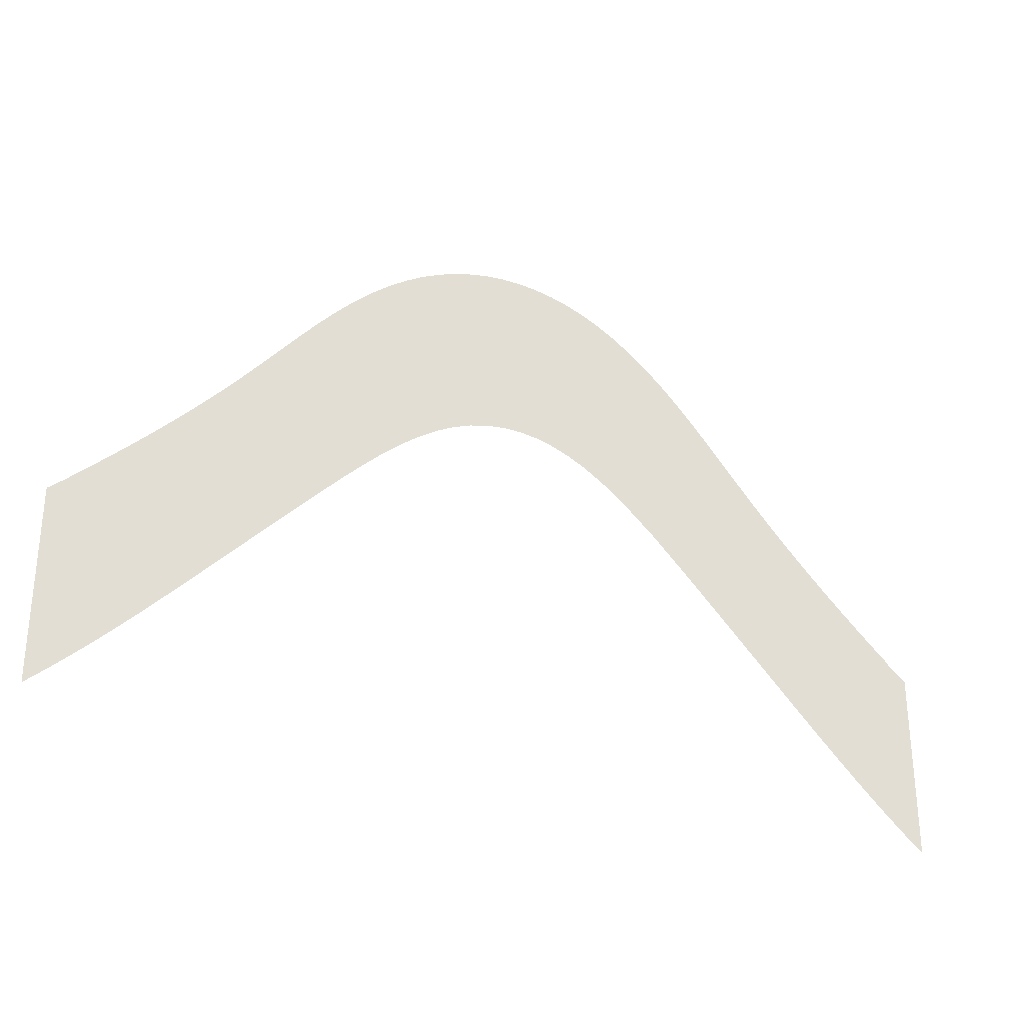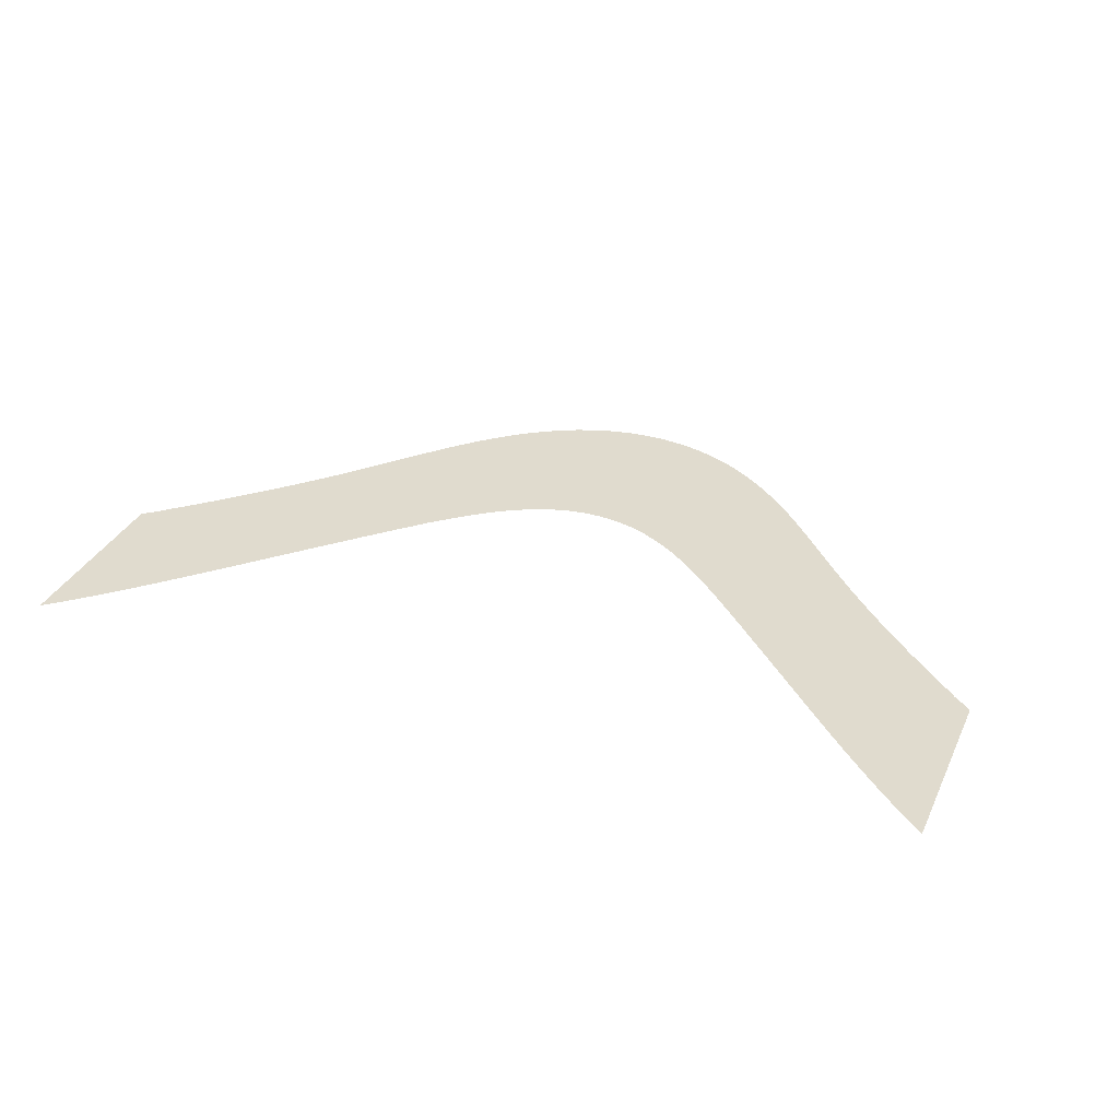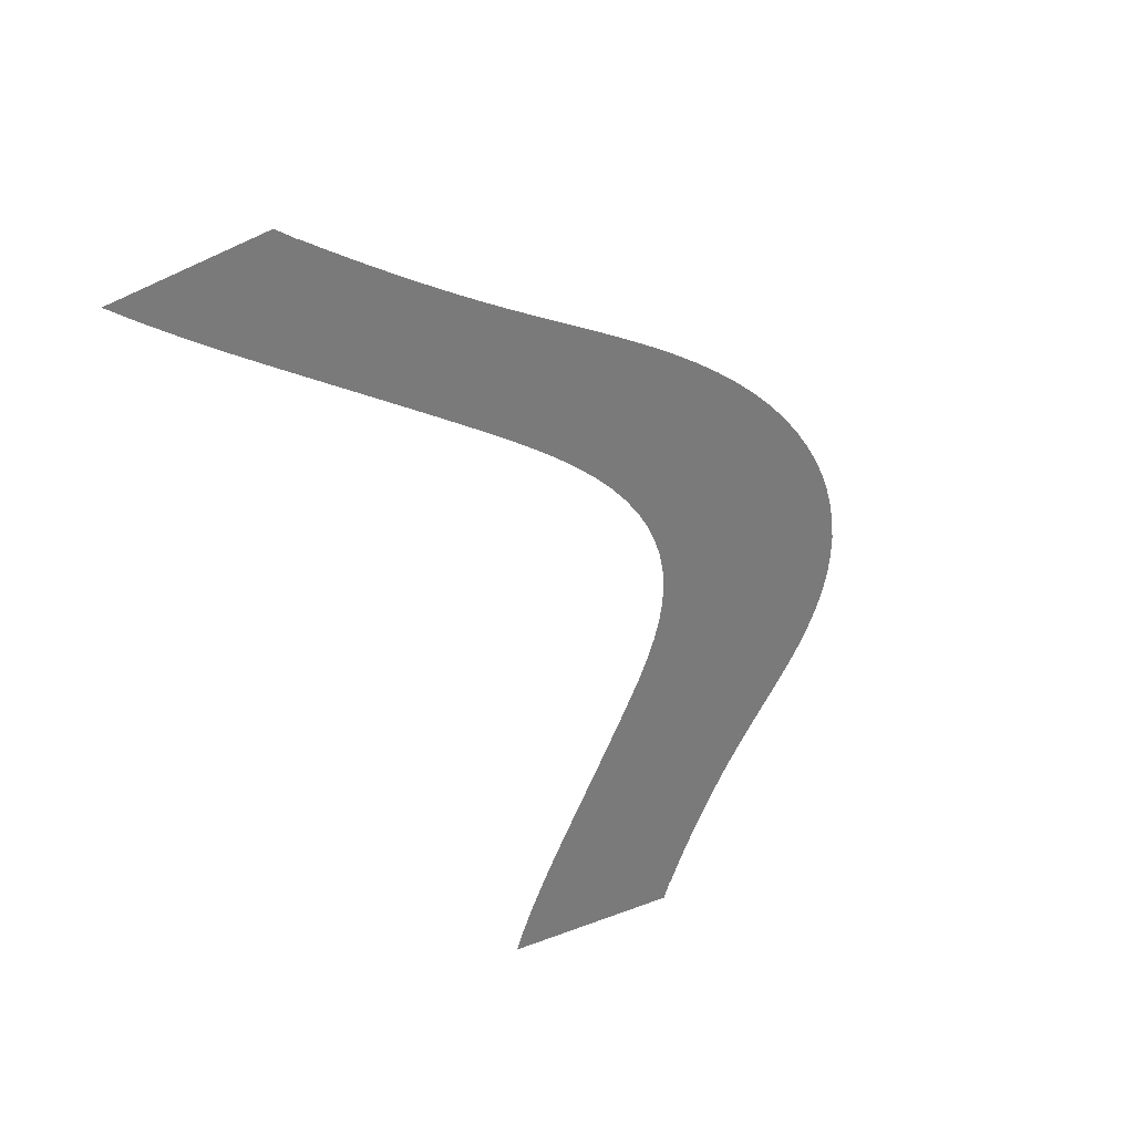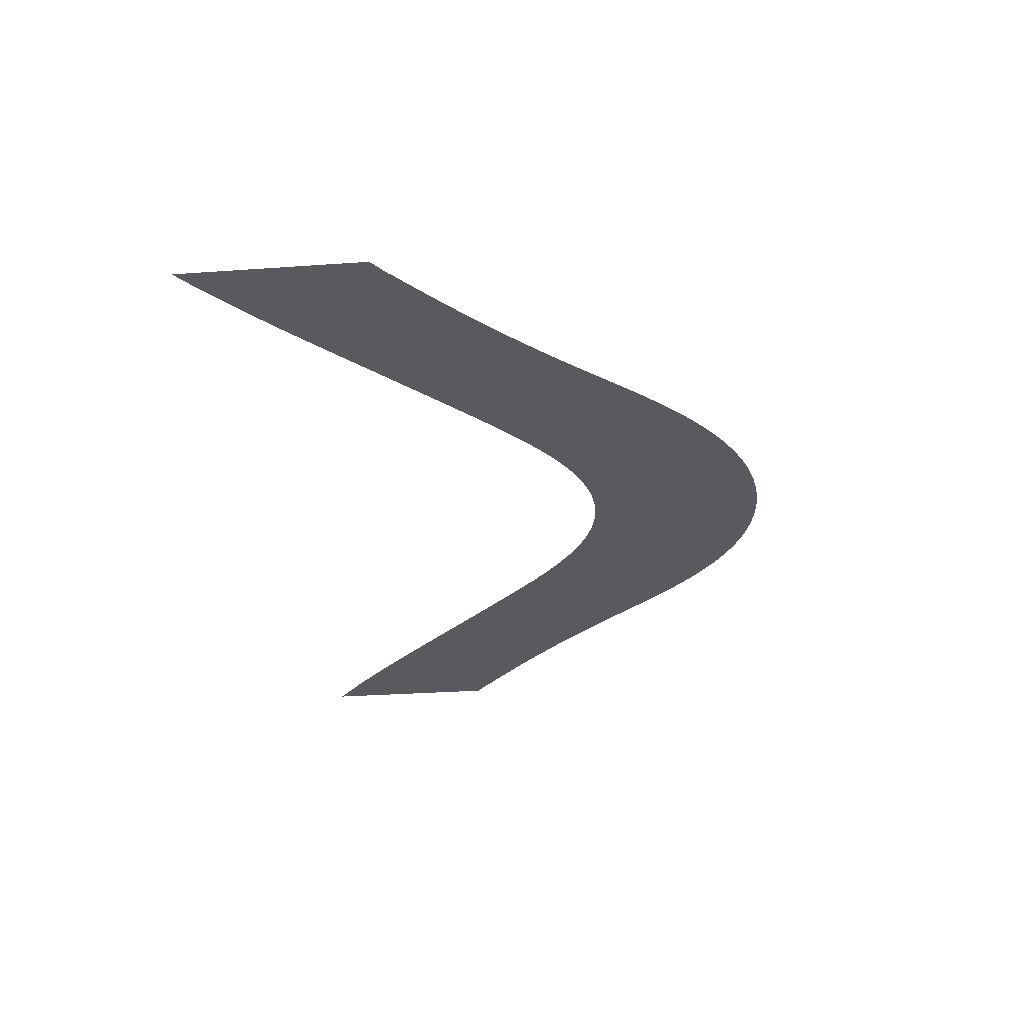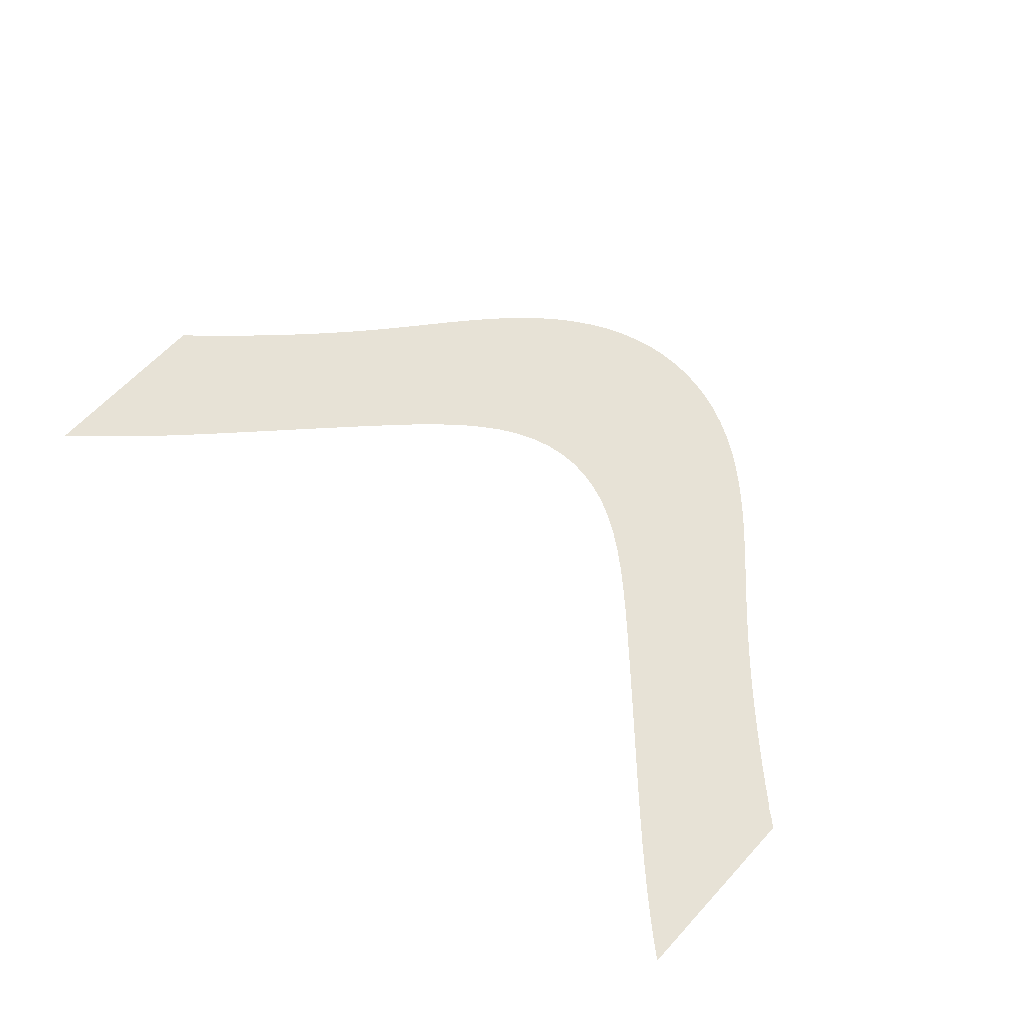
<metadata>
{"format":"obj","ext":"obj","renderer":"f3d","projection":"perspective","resolution":1024,"background":"white","views":[{"elev":-30.1,"azim":154.2,"up":"+Y"},{"elev":33.5,"azim":22.4,"up":"+Z"},{"elev":-58.1,"azim":115.2,"up":"+Z"},{"elev":-31.9,"azim":95.6,"up":"+Z"},{"elev":62.9,"azim":42.4,"up":"+Z"}]}
</metadata>
<code>
o anticline_joined_bb.006_anticline_joined_bb.007
v 0.5 0.7387 -0.01
v 0.6126 0.5711 -0.01
v 0.7132 0.6985 -0.01
v 0.9823 0.4187 -0.01
v 0.8893 0.301 -0.01
v 0.7644 0.4285 -0.01
v 0.97 0.4285 -0.01
v 0.255 0.4483 -0.01
v 0.255 0.6633 -0.01
v 0.5514 0.8038 -0.01
v 0.99 0.412 -0.01
v 0.99 0.2087 -0.01
v 0.5 0.6119 -0.01
v 0.3297 0.5231 -0.01
v 0.03 0.4285 -0.01
v 0.2356 0.4285 -0.01
v 0.6714 0.7387 -0.01
v 0.7537 0.4395 -0.01
v 0.8427 0.5523 -0.01
v 0.5 0.8098 -0.01
v 0.01001 0.2087 -0.01
v 0.01001 0.4121 -0.01
v 0.745 0.6633 -0.01
v 0.745 0.4483 -0.01
v 0.3286 0.7387 -0.01
v 0.51 0.8098 -0.01
v 0.53 0.808 -0.01
v 0.55 0.8042 -0.01
v 0.57 0.7986 -0.01
v 0.59 0.7911 -0.01
v 0.5923 0.79 -0.01
v 0.61 0.7814 -0.01
v 0.6297 0.77 -0.01
v 0.65 0.7559 -0.01
v 0.6576 0.75 -0.01
v 0.67 0.74 -0.01
v 0.6812 0.73 -0.01
v 0.69 0.7219 -0.01
v 0.7021 0.71 -0.01
v 0.71 0.702 -0.01
v 0.61 0.573 -0.01
v 0.59 0.5858 -0.01
v 0.5819 0.59 -0.01
v 0.57 0.5961 -0.01
v 0.55 0.604 -0.01
v 0.53 0.6092 -0.01
v 0.5243 0.61 -0.01
v 0.51 0.6119 -0.01
v 0.75 0.6575 -0.01
v 0.7564 0.65 -0.01
v 0.77 0.6342 -0.01
v 0.7735 0.63 -0.01
v 0.79 0.6108 -0.01
v 0.8082 0.59 -0.01
v 0.81 0.5879 -0.01
v 0.8262 0.57 -0.01
v 0.83 0.5659 -0.01
v 0.75 0.4432 -0.01
v 0.95 0.2435 -0.01
v 0.9429 0.25 -0.01
v 0.93 0.2619 -0.01
v 0.9215 0.27 -0.01
v 0.91 0.281 -0.01
v 0.9007 0.29 -0.01
v 0.9652 0.23 -0.01
v 0.97 0.2257 -0.01
v 0.9885 0.21 -0.01
v 0.23 0.4228 -0.01
v 0.2176 0.41 -0.01
v 0.21 0.4022 -0.01
v 0.1981 0.39 -0.01
v 0.19 0.3817 -0.01
v 0.1786 0.37 -0.01
v 0.17 0.3611 -0.01
v 0.1591 0.35 -0.01
v 0.15 0.3407 -0.01
v 0.1394 0.33 -0.01
v 0.13 0.3204 -0.01
v 0.1195 0.31 -0.01
v 0.11 0.3005 -0.01
v 0.09926 0.29 -0.01
v 0.09 0.281 -0.01
v 0.0785 0.27 -0.01
v 0.07 0.2619 -0.01
v 0.05709 0.25 -0.01
v 0.05 0.2435 -0.01
v 0.03483 0.23 -0.01
v 0.03 0.2257 -0.01
v 0.01151 0.21 -0.01
v 0.2436 0.65 -0.01
v 0.23 0.6342 -0.01
v 0.2265 0.63 -0.01
v 0.21 0.6108 -0.01
v 0.1918 0.59 -0.01
v 0.19 0.5879 -0.01
v 0.1738 0.57 -0.01
v 0.17 0.5659 -0.01
v 0.1551 0.55 -0.01
v 0.15 0.5446 -0.01
v 0.1359 0.53 -0.01
v 0.13 0.524 -0.01
v 0.116 0.51 -0.01
v 0.11 0.504 -0.01
v 0.09555 0.49 -0.01
v 0.09 0.4846 -0.01
v 0.07453 0.47 -0.01
v 0.07 0.4657 -0.01
v 0.05291 0.45 -0.01
v 0.05 0.4473 -0.01
v 0.03065 0.43 -0.01
v 0.25 0.6575 -0.01
v 0.25 0.4432 -0.01
v 0.2371 0.43 -0.01
v 0.49 0.6119 -0.01
v 0.4757 0.61 -0.01
v 0.47 0.6092 -0.01
v 0.45 0.604 -0.01
v 0.43 0.5961 -0.01
v 0.4181 0.59 -0.01
v 0.41 0.5858 -0.01
v 0.39 0.573 -0.01
v 0.386 0.57 -0.01
v 0.37 0.558 -0.01
v 0.3605 0.55 -0.01
v 0.35 0.5412 -0.01
v 0.3378 0.53 -0.01
v 0.7211 0.69 -0.01
v 0.73 0.6803 -0.01
v 0.7391 0.67 -0.01
v 0.7433 0.45 -0.01
v 0.73 0.4636 -0.01
v 0.7236 0.47 -0.01
v 0.71 0.4838 -0.01
v 0.7037 0.49 -0.01
v 0.69 0.5037 -0.01
v 0.6834 0.51 -0.01
v 0.67 0.5229 -0.01
v 0.6622 0.53 -0.01
v 0.65 0.5412 -0.01
v 0.6395 0.55 -0.01
v 0.63 0.558 -0.01
v 0.614 0.57 -0.01
v 0.8449 0.55 -0.01
v 0.85 0.5446 -0.01
v 0.8641 0.53 -0.01
v 0.87 0.524 -0.01
v 0.884 0.51 -0.01
v 0.89 0.504 -0.01
v 0.9045 0.49 -0.01
v 0.91 0.4846 -0.01
v 0.9255 0.47 -0.01
v 0.93 0.4657 -0.01
v 0.9471 0.45 -0.01
v 0.95 0.4473 -0.01
v 0.9694 0.43 -0.01
v 0.7629 0.43 -0.01
v 0.8805 0.31 -0.01
v 0.87 0.3204 -0.01
v 0.8606 0.33 -0.01
v 0.85 0.3407 -0.01
v 0.8409 0.35 -0.01
v 0.83 0.3611 -0.01
v 0.8214 0.37 -0.01
v 0.81 0.3817 -0.01
v 0.8019 0.39 -0.01
v 0.79 0.4022 -0.01
v 0.7824 0.41 -0.01
v 0.77 0.4228 -0.01
v 0.2609 0.67 -0.01
v 0.27 0.6803 -0.01
v 0.2789 0.69 -0.01
v 0.29 0.702 -0.01
v 0.2979 0.71 -0.01
v 0.31 0.7219 -0.01
v 0.3188 0.73 -0.01
v 0.3166 0.51 -0.01
v 0.31 0.5037 -0.01
v 0.2963 0.49 -0.01
v 0.29 0.4838 -0.01
v 0.2764 0.47 -0.01
v 0.27 0.4636 -0.01
v 0.2567 0.45 -0.01
v 0.33 0.74 -0.01
v 0.3424 0.75 -0.01
v 0.35 0.7559 -0.01
v 0.37 0.7698 -0.01
v 0.39 0.7814 -0.01
v 0.4077 0.79 -0.01
v 0.41 0.7911 -0.01
v 0.43 0.7986 -0.01
v 0.45 0.8042 -0.01
v 0.47 0.808 -0.01
v 0.49 0.8098 -0.01
f 174 175 14
f 192 193 1
f 27 28 1
f 36 17 1
f 43 44 17
f 24 54 55
f 5 4 11
f 89 21 22
f 16 101 100
f 120 121 1
f 138 139 23
f 147 148 6
f 6 7 168
f 25 1 175
f 1 14 175
f 14 176 9
f 176 177 9
f 177 178 9
f 178 179 9
f 179 180 9
f 180 181 9
f 181 182 9
f 182 8 9
f 9 169 14
f 169 170 14
f 170 171 14
f 171 172 14
f 172 173 14
f 173 174 14
f 20 1 193
f 1 25 183
f 184 1 183
f 184 185 1
f 185 186 1
f 186 187 1
f 187 188 1
f 188 189 1
f 189 190 1
f 190 191 1
f 191 192 1
f 10 1 28
f 1 20 26
f 27 1 26
f 1 10 29
f 29 30 1
f 30 31 1
f 31 32 1
f 32 33 1
f 33 34 1
f 34 35 1
f 35 36 1
f 3 2 41
f 3 41 40
f 41 42 39
f 40 41 39
f 37 38 42
f 38 39 42
f 37 43 17
f 1 17 45
f 1 46 47
f 48 13 1
f 47 48 1
f 46 1 45
f 43 37 42
f 45 17 44
f 19 18 58
f 58 24 19
f 24 23 49
f 52 24 51
f 49 50 24
f 50 51 24
f 57 19 24
f 56 57 24
f 24 52 53
f 24 53 54
f 55 56 24
f 11 12 67
f 67 66 11
f 66 65 11
f 65 59 11
f 59 60 11
f 60 61 11
f 61 62 11
f 62 63 11
f 63 64 11
f 11 64 5
f 15 16 68
f 68 69 15
f 69 70 15
f 71 72 15
f 72 73 15
f 70 71 15
f 73 74 15
f 74 75 15
f 75 76 15
f 76 77 15
f 77 78 15
f 78 79 15
f 15 79 22
f 79 80 22
f 80 81 22
f 81 82 22
f 82 83 22
f 83 84 22
f 84 85 22
f 85 86 22
f 86 87 22
f 87 88 22
f 88 89 22
f 9 8 111
f 8 112 99
f 92 8 93
f 112 113 100
f 113 16 100
f 16 15 109
f 15 110 109
f 8 92 91
f 99 112 100
f 90 111 8
f 91 90 8
f 16 109 108
f 16 108 107
f 93 8 94
f 94 8 95
f 16 107 106
f 16 106 105
f 95 8 96
f 96 8 97
f 16 105 104
f 16 104 103
f 97 8 98
f 98 8 99
f 16 103 102
f 16 102 101
f 1 13 114
f 1 114 115
f 126 14 125
f 14 1 125
f 1 115 116
f 1 116 117
f 124 125 1
f 123 124 1
f 1 117 118
f 1 118 119
f 122 123 1
f 121 122 1
f 1 119 120
f 23 24 130
f 131 132 23
f 132 133 23
f 23 130 131
f 128 129 141
f 129 23 141
f 140 23 139
f 3 127 2
f 127 128 142
f 142 2 127
f 141 142 128
f 23 140 141
f 133 134 23
f 134 135 23
f 135 136 23
f 136 137 23
f 137 138 23
f 7 6 154
f 6 156 145
f 154 6 153
f 156 18 145
f 18 19 143
f 18 143 144
f 155 7 154
f 153 6 152
f 18 144 145
f 152 6 151
f 151 6 150
f 145 146 6
f 146 147 6
f 150 6 149
f 149 6 148
f 4 5 157
f 157 158 7
f 158 159 7
f 157 7 4
f 159 160 7
f 160 161 7
f 161 162 7
f 162 163 7
f 163 164 7
f 164 165 7
f 166 167 7
f 167 168 7
f 166 7 165

</code>
